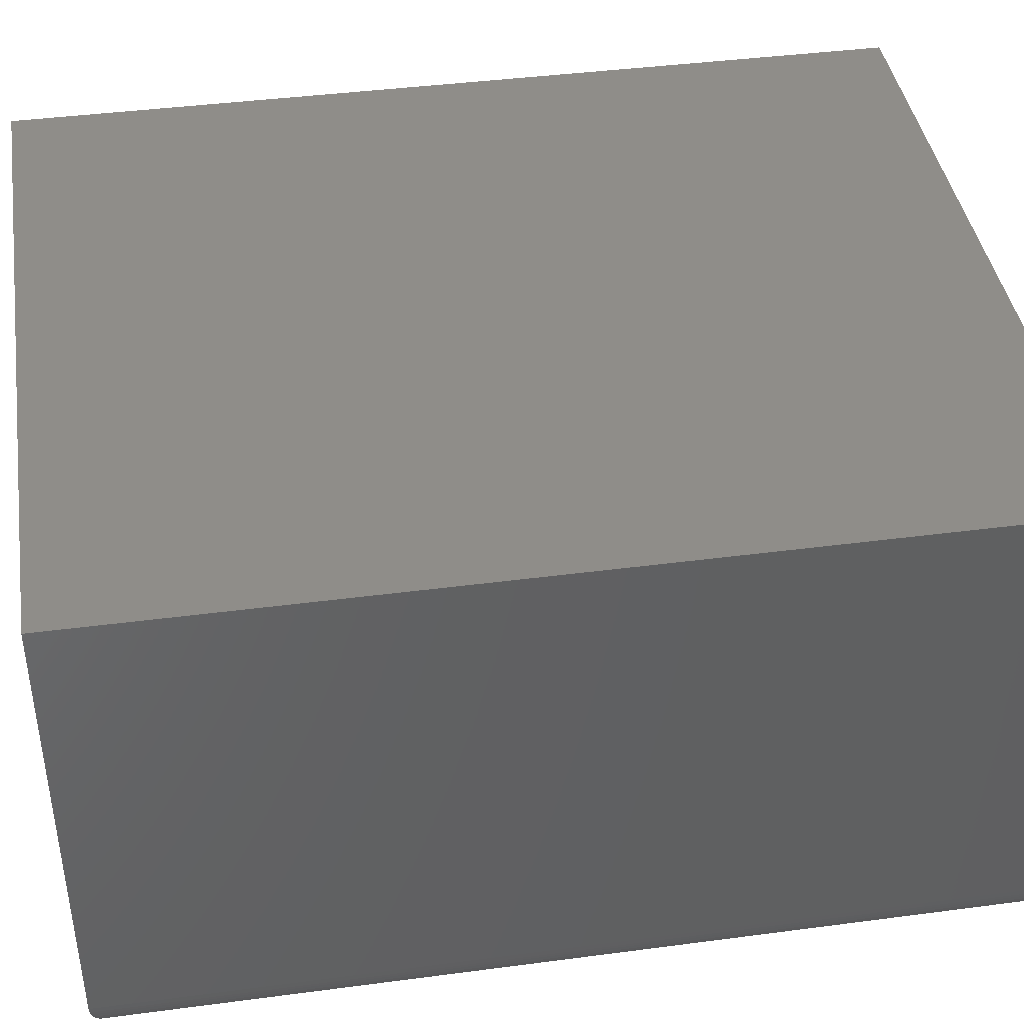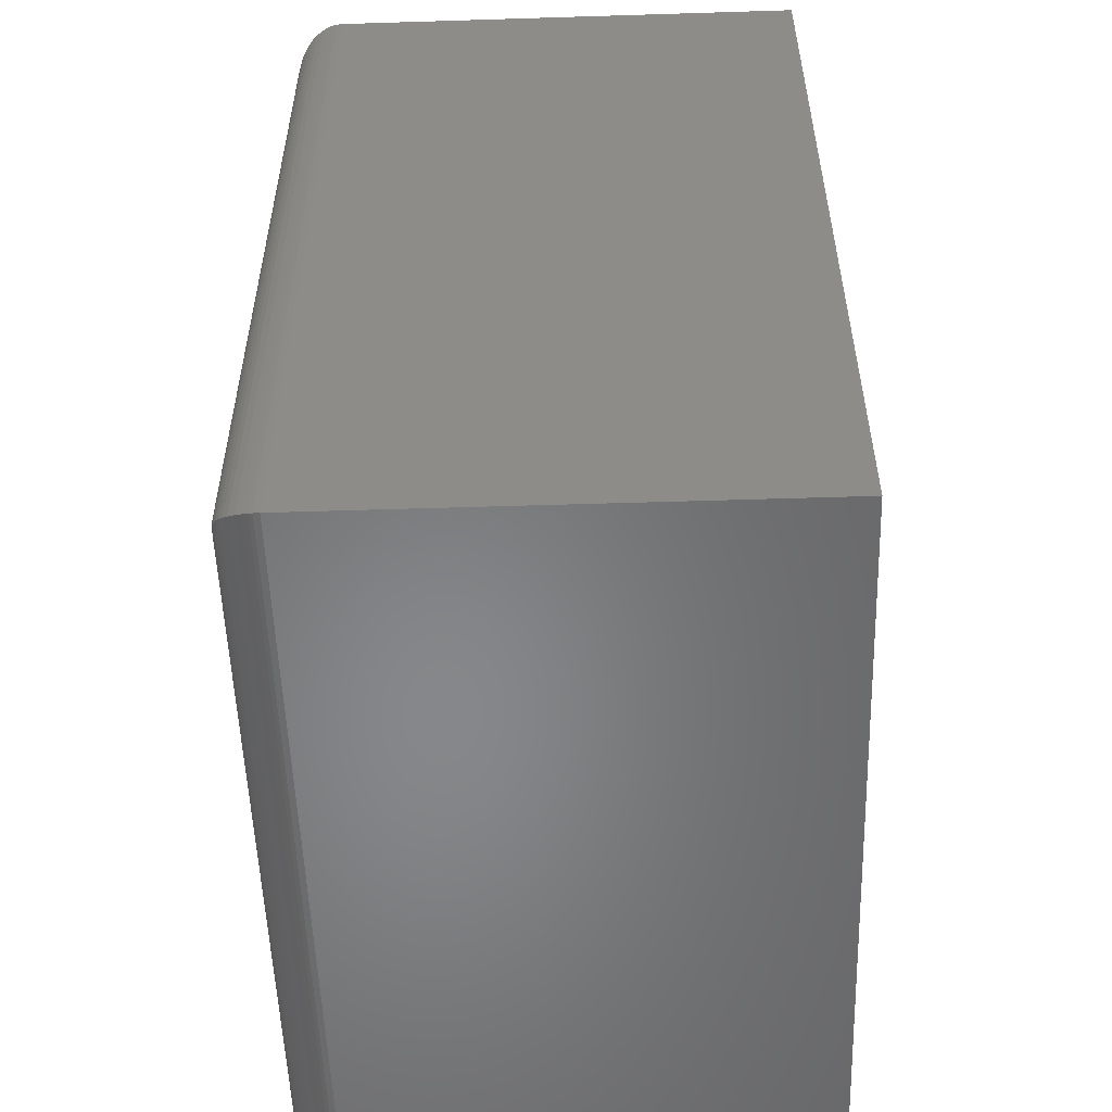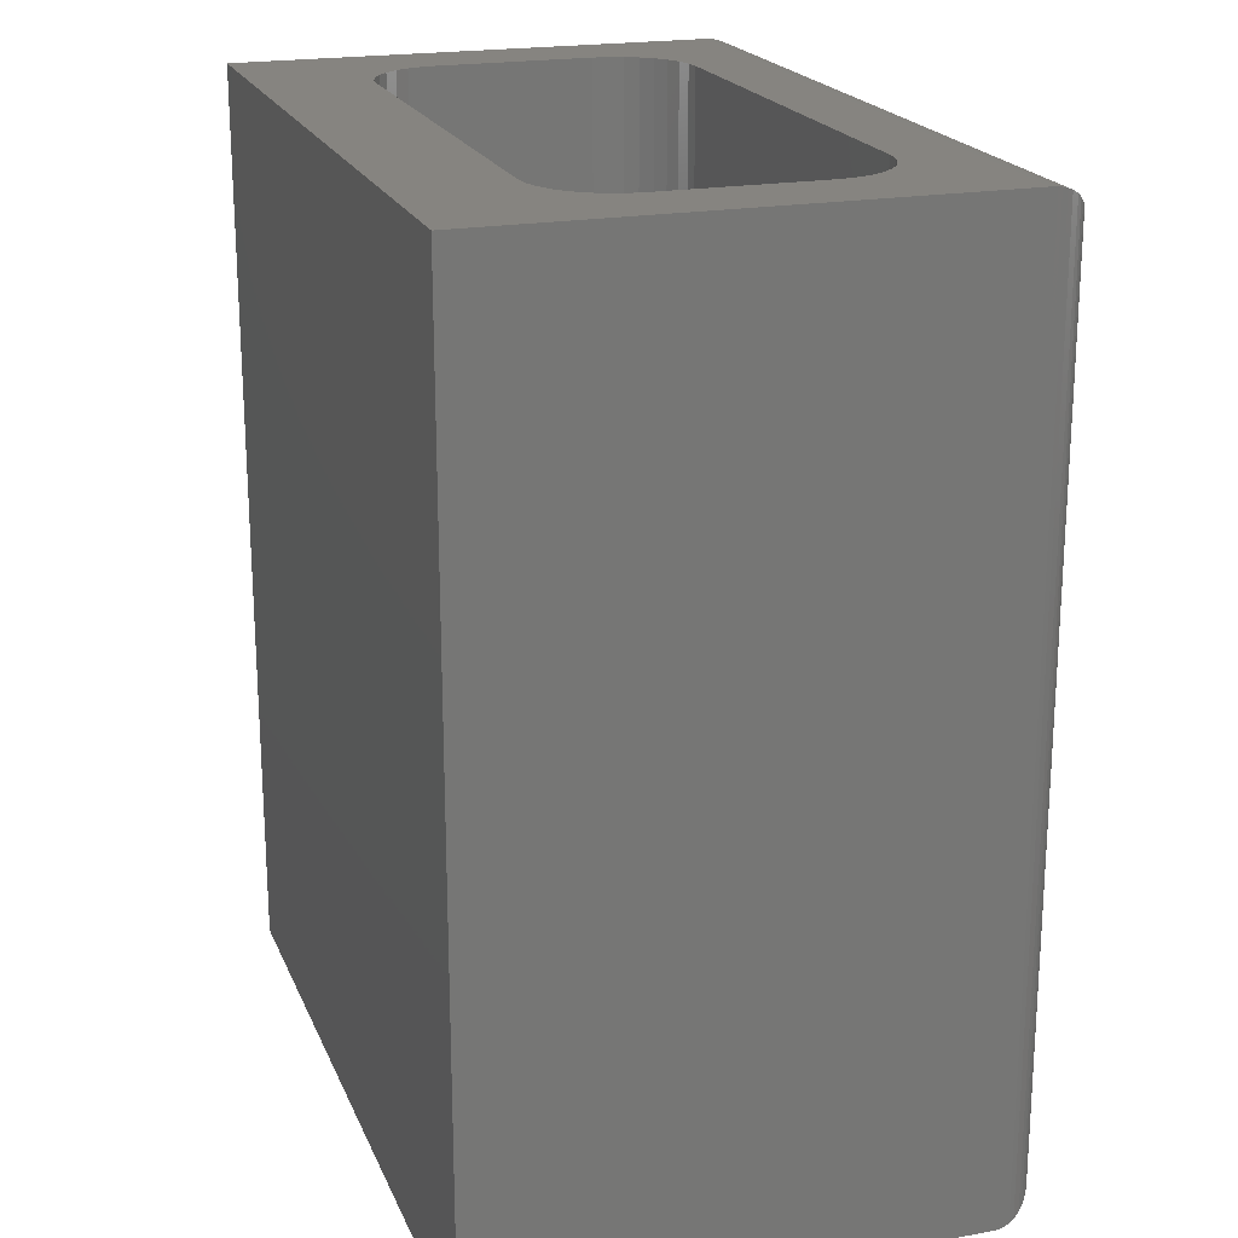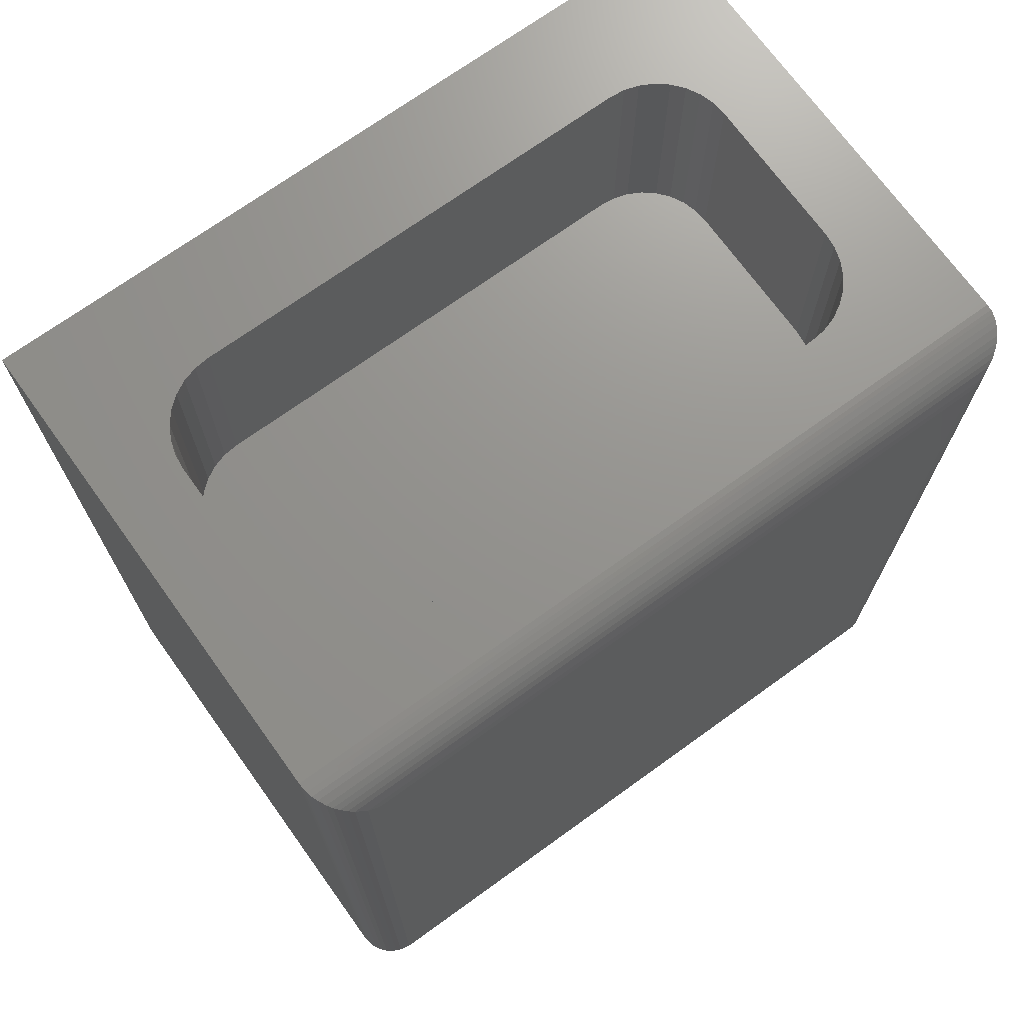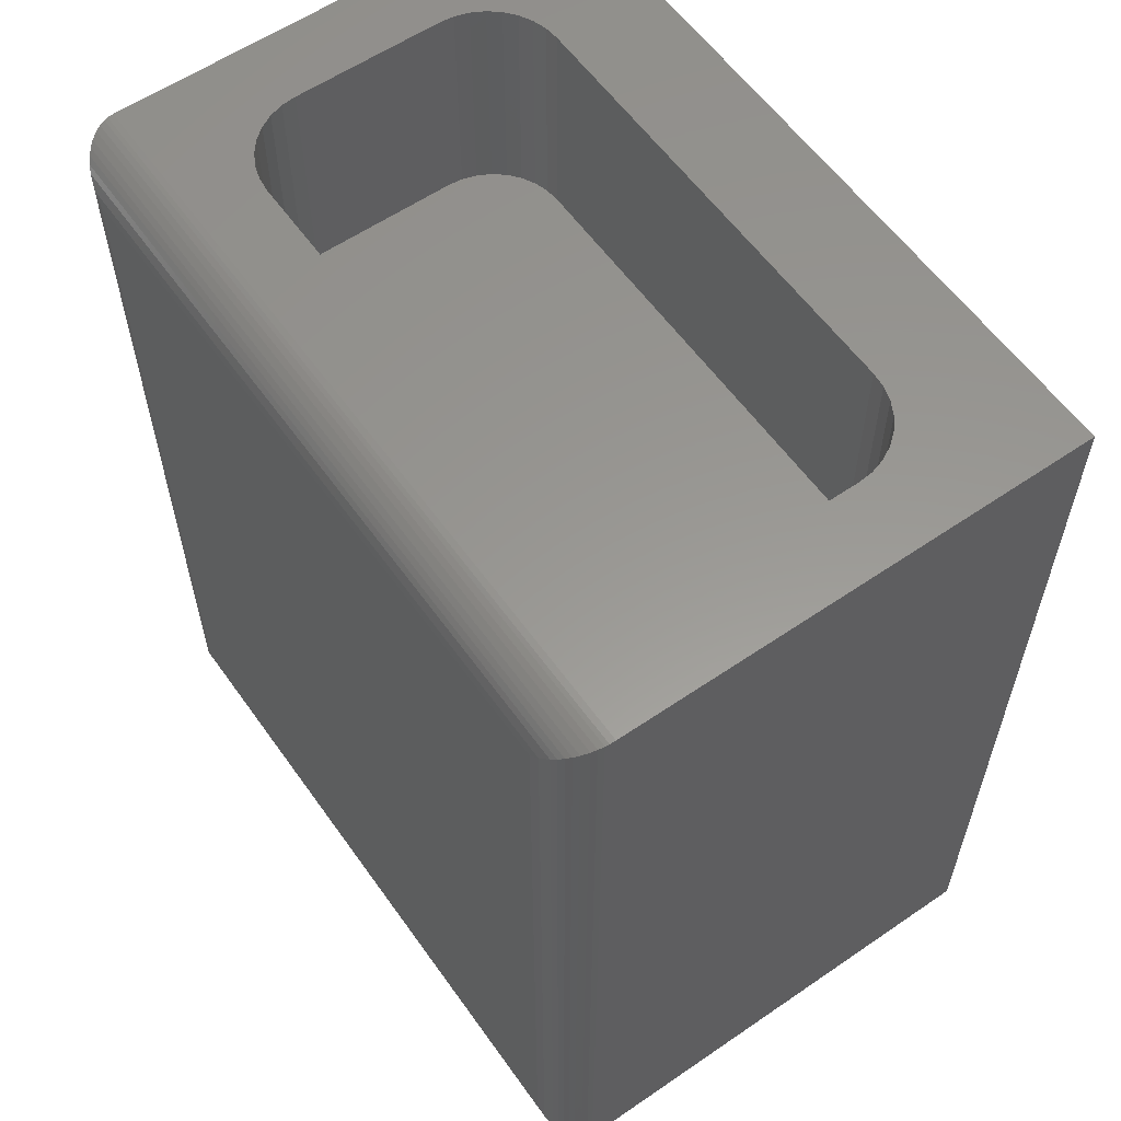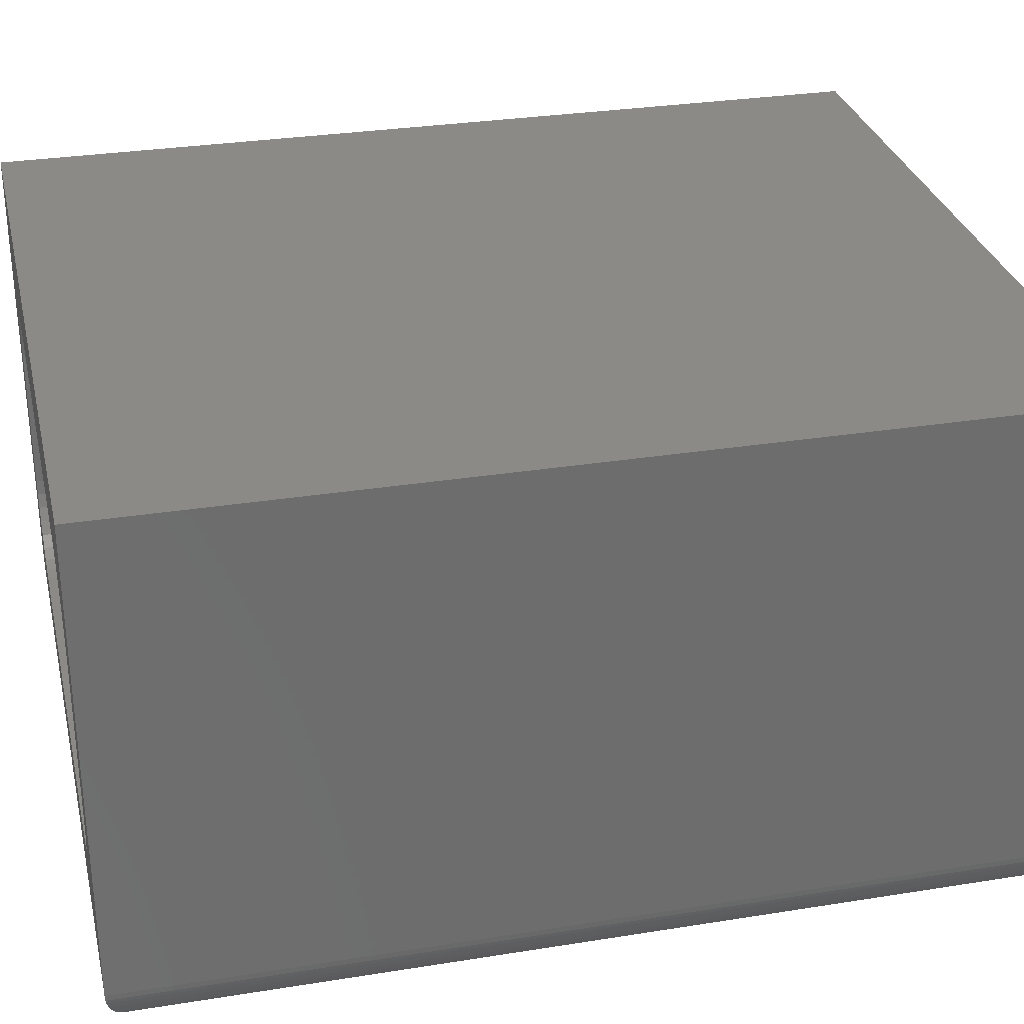
<metadata>
{"format":"stl","ext":"stl","renderer":"f3d","projection":"perspective","resolution":1024,"background":"white","views":[{"elev":41.3,"azim":-99.1,"up":"+Y"},{"elev":-54.0,"azim":91.9,"up":"+Z"},{"elev":20.5,"azim":-108.3,"up":"+Z"},{"elev":71.4,"azim":-35.8,"up":"+Z"},{"elev":58.8,"azim":54.8,"up":"+Z"},{"elev":30.2,"azim":76.9,"up":"+Y"}]}
</metadata>
<code>
# stl→obj: 124 verts, 244 faces
v -0.3125 0.2155 0.75
v -0.3125 -0.1797 0.75
v -0.25 -0.0625 0.75
v -0.25 0.06382 0.75
v -0.2488 0.07614 0.75
v -0.2452 0.08799 0.75
v -0.2394 0.0989 0.75
v -0.2315 0.1085 0.75
v -0.2219 0.1163 0.75
v -0.211 0.1222 0.75
v -0.1992 0.1258 0.75
v -0.1868 0.127 0.75
v 0.1868 0.127 0.75
v 0.3125 0.2155 0.75
v 0.3125 -0.1797 0.75
v 0.1868 -0.1257 0.75
v -0.1868 -0.1257 0.75
v -0.1992 -0.1244 0.75
v -0.211 -0.1209 0.75
v -0.2219 -0.115 0.75
v -0.2315 -0.1072 0.75
v -0.2394 -0.09759 0.75
v -0.2452 -0.08667 0.75
v -0.2488 -0.07482 0.75
v 0.1992 0.1258 0.75
v 0.211 0.1222 0.75
v 0.2219 0.1163 0.75
v 0.2315 0.1085 0.75
v 0.2394 0.0989 0.75
v 0.2452 0.08799 0.75
v 0.2488 0.07614 0.75
v 0.25 0.06382 0.75
v 0.25 -0.0625 0.75
v 0.2488 -0.07482 0.75
v 0.2452 -0.08667 0.75
v 0.2394 -0.09759 0.75
v 0.2315 -0.1072 0.75
v 0.2219 -0.115 0.75
v 0.211 -0.1209 0.75
v 0.1992 -0.1244 0.75
v -0.25 0.06382 0.5625
v -0.25 -0.0625 0.5625
v -0.2315 0.1085 0.5625
v -0.2394 0.0989 0.5625
v -0.2452 0.08799 0.5625
v -0.2488 0.07614 0.5625
v -0.2219 0.1163 0.5625
v -0.211 0.1222 0.5625
v -0.1992 0.1258 0.5625
v -0.1868 0.127 0.5625
v 0.1868 0.127 0.5625
v 0.2315 0.1085 0.5625
v 0.2219 0.1163 0.5625
v 0.211 0.1222 0.5625
v 0.1992 0.1258 0.5625
v 0.2394 0.0989 0.5625
v 0.2452 0.08799 0.5625
v 0.2488 0.07614 0.5625
v 0.25 0.06382 0.5625
v 0.25 -0.0625 0.5625
v 0.2315 -0.1072 0.5625
v 0.2394 -0.09759 0.5625
v 0.2452 -0.08667 0.5625
v 0.2488 -0.07482 0.5625
v 0.2219 -0.115 0.5625
v 0.211 -0.1209 0.5625
v 0.1992 -0.1244 0.5625
v 0.1868 -0.1257 0.5625
v -0.1868 -0.1257 0.5625
v -0.2315 -0.1072 0.5625
v -0.2219 -0.115 0.5625
v -0.211 -0.1209 0.5625
v -0.1992 -0.1244 0.5625
v -0.2394 -0.09759 0.5625
v -0.2452 -0.08667 0.5625
v -0.2488 -0.07482 0.5625
v -0.3125 -0.1797 0
v -0.3125 0.2155 0
v 0.3125 -0.1797 -2.776e-17
v 0.3125 0.2155 0
v -0.2734 -0.2188 0.03906
v 0.2734 -0.2188 0.03906
v -0.2734 -0.2188 0.7109
v 0.2734 -0.2188 0.7109
v 0.2822 -0.2177 0.03028
v 0.2822 -0.2177 0.7197
v 0.3117 -0.1876 0.0008186
v 0.3104 -0.1922 0.7479
v 0.3104 -0.1922 0.00206
v 0.3087 -0.1966 0.7462
v 0.3087 -0.1966 0.003838
v 0.3055 -0.202 0.743
v 0.3055 -0.202 0.007027
v 0.3024 -0.2059 0.7399
v 0.3024 -0.2059 0.01007
v 0.2991 -0.2092 0.7366
v 0.2991 -0.2092 0.01343
v 0.295 -0.2123 0.7325
v 0.295 -0.2123 0.01752
v 0.2907 -0.2147 0.7282
v 0.2907 -0.2147 0.02182
v 0.3122 -0.1845 0.0002996
v 0.3122 -0.1845 0.7497
v 0.3117 -0.1876 0.7492
v -0.2822 -0.2177 0.03028
v -0.3117 -0.1876 0.0008186
v -0.3104 -0.1922 0.00206
v -0.3087 -0.1966 0.003838
v -0.3055 -0.202 0.007027
v -0.3024 -0.2059 0.01008
v -0.2991 -0.2092 0.01343
v -0.295 -0.2123 0.01752
v -0.2907 -0.2147 0.02182
v -0.3122 -0.1845 0.0002996
v -0.2822 -0.2177 0.7197
v -0.2907 -0.2147 0.7282
v -0.295 -0.2123 0.7325
v -0.2991 -0.2092 0.7366
v -0.3024 -0.2059 0.7399
v -0.3055 -0.202 0.743
v -0.3087 -0.1966 0.7462
v -0.3104 -0.1922 0.7479
v -0.3117 -0.1876 0.7492
v -0.3122 -0.1845 0.7497
f 1 2 3
f 1 3 4
f 1 4 5
f 1 5 6
f 1 6 7
f 1 7 8
f 1 8 9
f 1 9 10
f 1 10 11
f 1 11 12
f 1 12 13
f 1 13 14
f 2 15 16
f 2 16 17
f 2 17 18
f 2 18 19
f 2 19 20
f 2 20 21
f 2 21 22
f 2 22 23
f 2 23 24
f 2 24 3
f 14 13 25
f 14 25 26
f 14 26 27
f 14 27 28
f 14 28 29
f 14 29 30
f 14 30 31
f 14 31 32
f 14 32 33
f 14 33 15
f 15 33 34
f 15 34 35
f 15 35 36
f 15 36 37
f 15 37 38
f 15 38 39
f 15 39 40
f 15 40 16
f 4 3 41
f 41 3 42
f 43 7 44
f 44 7 6
f 44 6 45
f 45 6 5
f 45 5 46
f 46 5 4
f 46 4 41
f 7 43 8
f 8 43 47
f 8 47 9
f 9 47 48
f 9 48 10
f 10 48 49
f 10 49 11
f 11 49 50
f 11 50 12
f 51 13 50
f 50 13 12
f 52 27 53
f 53 27 26
f 53 26 54
f 54 26 25
f 54 25 55
f 55 25 13
f 55 13 51
f 27 52 28
f 28 52 56
f 28 56 29
f 29 56 57
f 29 57 30
f 30 57 58
f 30 58 31
f 31 58 59
f 31 59 32
f 33 32 60
f 60 32 59
f 61 36 62
f 62 36 35
f 62 35 63
f 63 35 34
f 63 34 64
f 64 34 33
f 64 33 60
f 36 61 37
f 37 61 65
f 37 65 38
f 38 65 66
f 38 66 39
f 39 66 67
f 39 67 40
f 40 67 68
f 40 68 16
f 69 17 68
f 68 17 16
f 70 20 71
f 71 20 19
f 71 19 72
f 72 19 18
f 72 18 73
f 73 18 17
f 73 17 69
f 20 70 21
f 21 70 74
f 21 74 22
f 22 74 75
f 22 75 23
f 23 75 76
f 23 76 24
f 24 76 42
f 24 42 3
f 69 67 73
f 69 68 67
f 51 49 55
f 51 50 49
f 55 49 48
f 55 48 54
f 54 48 47
f 54 47 53
f 53 47 43
f 53 43 52
f 52 43 44
f 52 44 56
f 62 70 61
f 61 70 71
f 61 71 65
f 65 71 72
f 65 72 66
f 66 72 73
f 66 73 67
f 56 44 57
f 57 44 45
f 57 45 58
f 58 45 46
f 58 46 59
f 59 46 41
f 59 41 60
f 60 41 42
f 60 42 64
f 64 42 76
f 64 76 63
f 63 76 75
f 63 75 62
f 62 75 74
f 62 74 70
f 77 78 79
f 79 78 80
f 78 77 1
f 1 77 2
f 79 80 15
f 15 80 14
f 81 82 83
f 83 82 84
f 84 85 86
f 84 82 85
f 87 88 89
f 89 88 90
f 89 90 91
f 91 90 92
f 91 92 93
f 93 92 94
f 93 94 95
f 95 94 96
f 95 96 97
f 97 96 98
f 97 98 99
f 99 98 100
f 99 100 101
f 101 100 86
f 101 86 85
f 79 15 102
f 102 15 103
f 102 103 87
f 87 103 104
f 87 104 88
f 82 105 85
f 82 81 105
f 106 89 107
f 107 89 91
f 107 91 108
f 108 91 93
f 108 93 109
f 109 93 95
f 109 95 110
f 110 95 97
f 110 97 111
f 111 97 99
f 111 99 112
f 112 99 101
f 112 101 113
f 113 101 85
f 113 85 105
f 77 79 114
f 114 79 102
f 114 102 106
f 106 102 87
f 106 87 89
f 81 115 105
f 81 83 115
f 105 115 116
f 105 116 113
f 113 116 117
f 113 117 112
f 112 117 118
f 112 118 111
f 111 118 119
f 111 119 110
f 110 119 120
f 110 120 109
f 109 120 121
f 109 121 108
f 108 121 122
f 108 122 107
f 107 122 123
f 2 77 124
f 124 77 114
f 124 114 123
f 123 114 106
f 123 106 107
f 83 86 115
f 83 84 86
f 115 86 100
f 115 100 116
f 116 100 98
f 116 98 117
f 117 98 96
f 117 96 118
f 118 96 94
f 118 94 119
f 119 94 92
f 119 92 120
f 120 92 90
f 120 90 121
f 121 90 88
f 121 88 122
f 122 88 104
f 15 2 103
f 103 2 124
f 103 124 104
f 104 124 123
f 104 123 122
f 80 78 14
f 14 78 1

</code>
